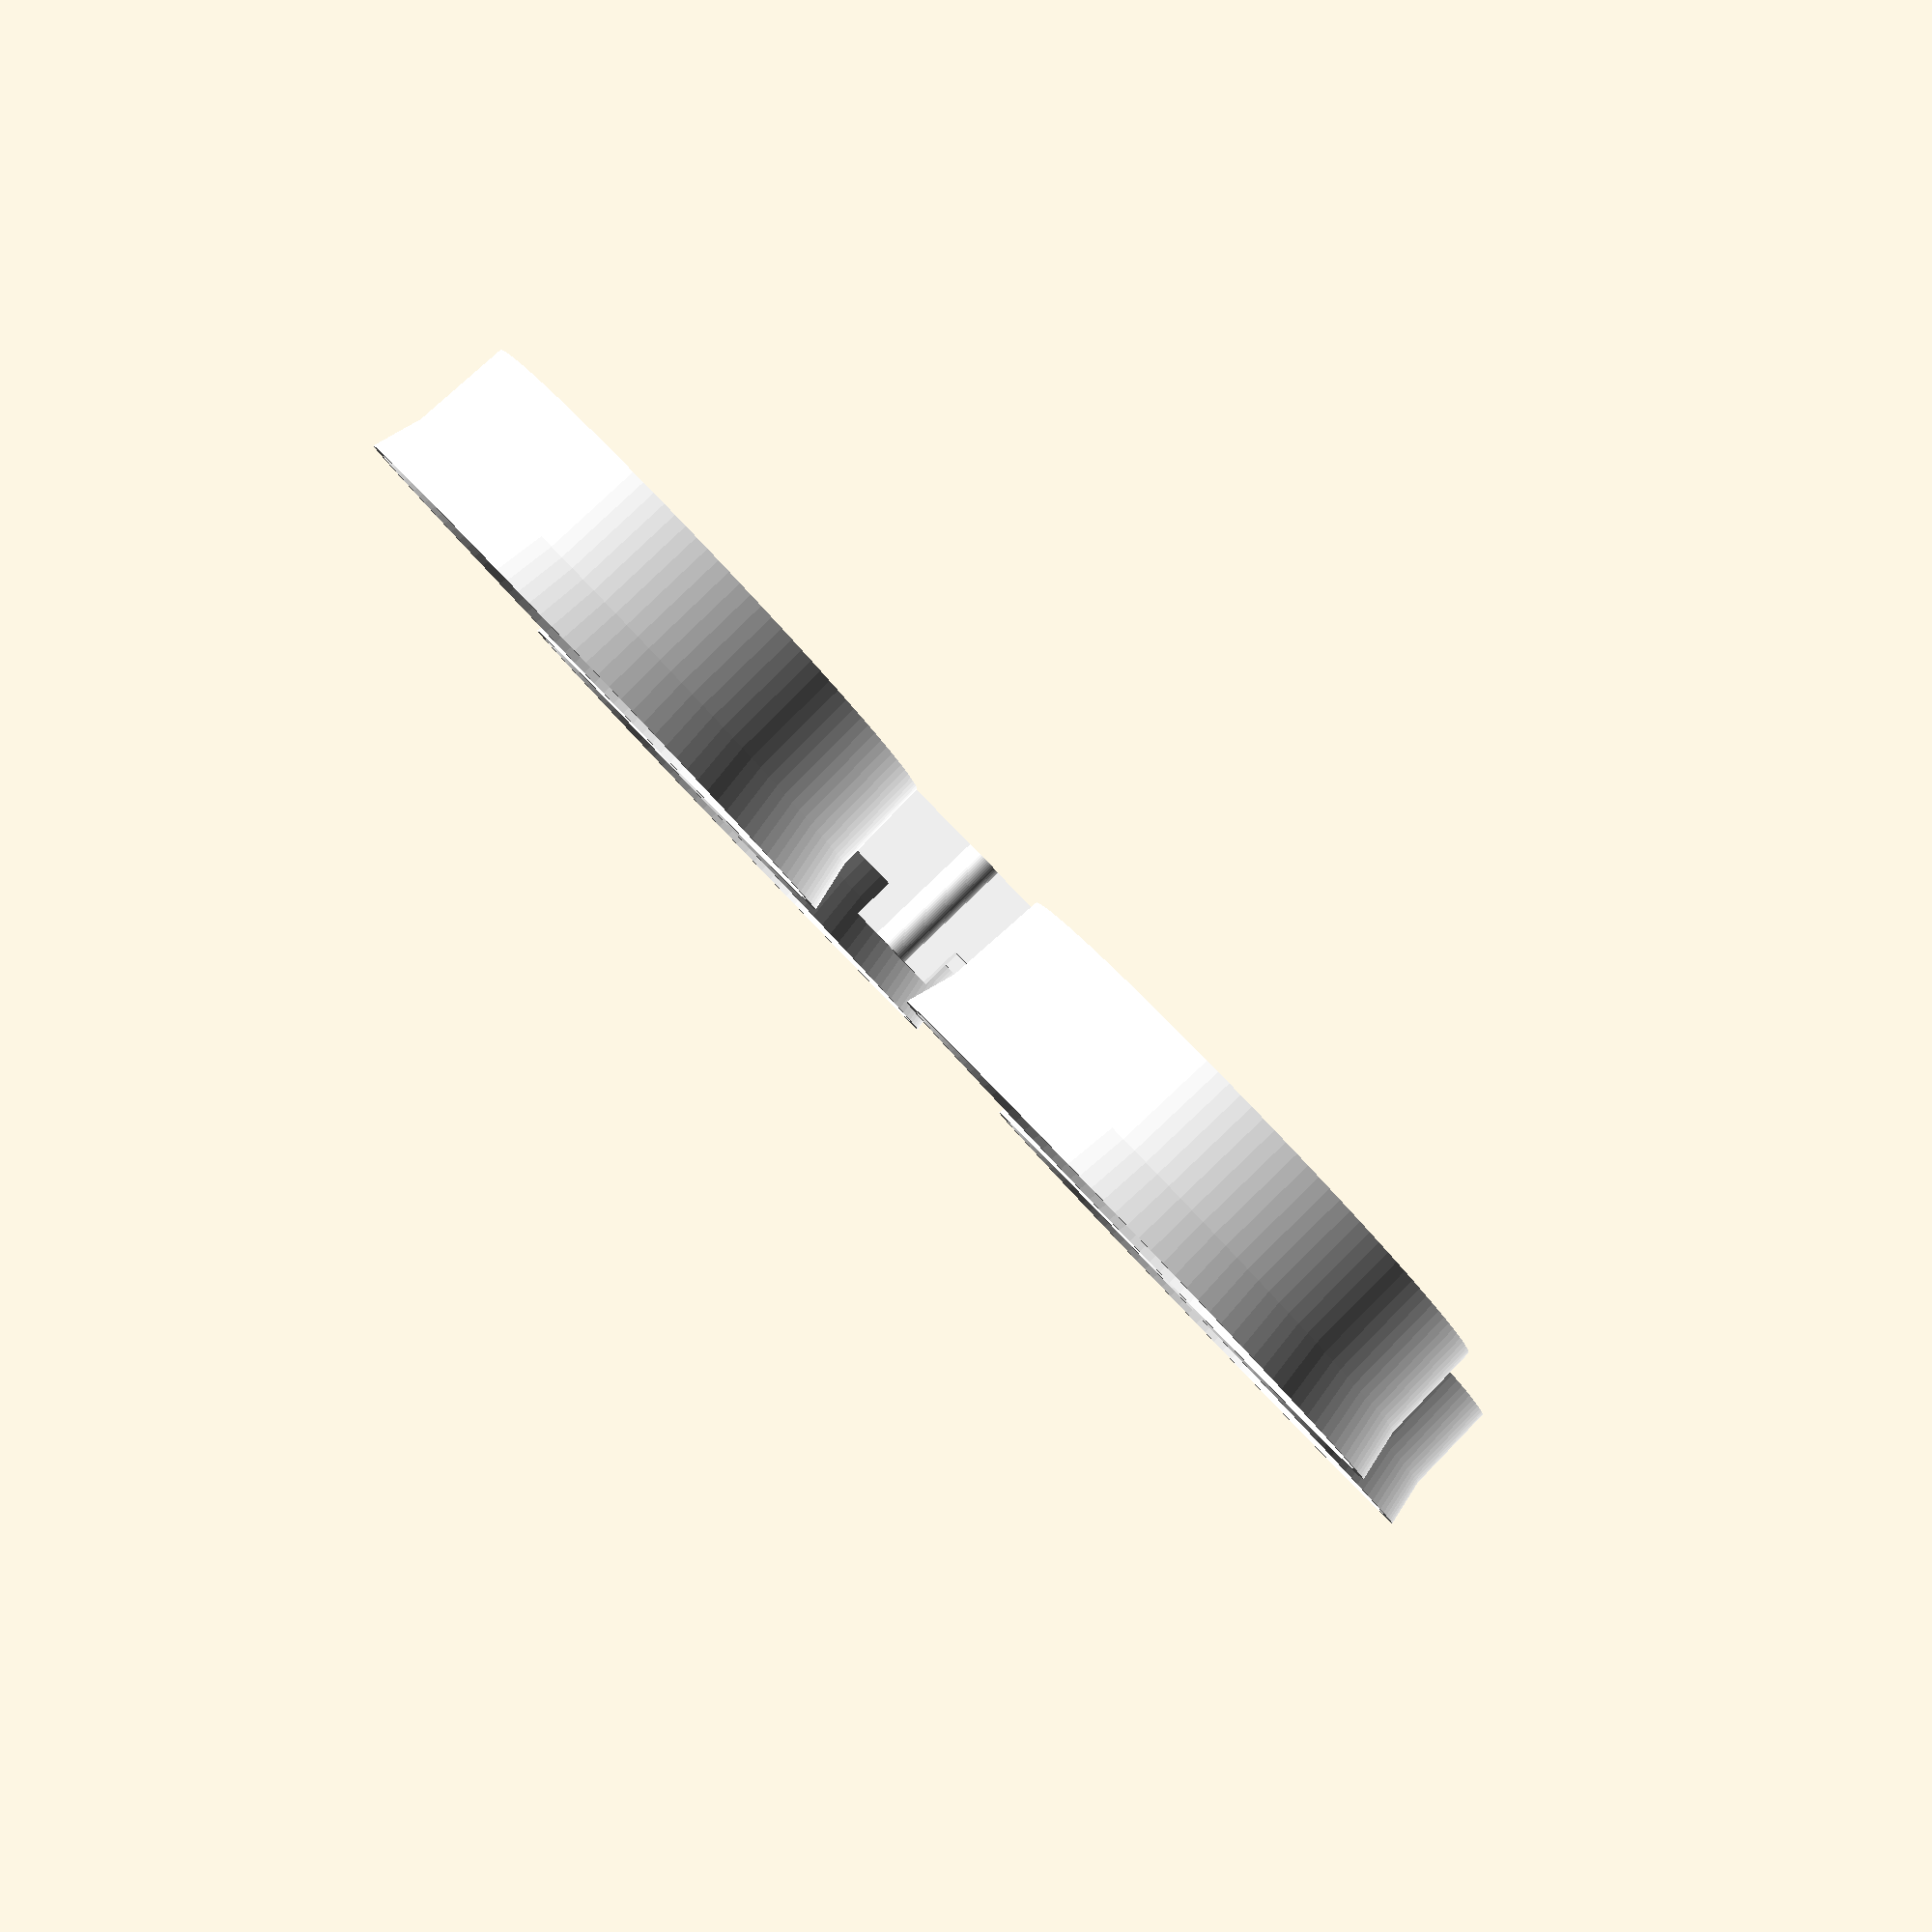
<openscad>
// Easy(ish) to print Inductrix frame
// 2016 by James R O'Keane
// 
// License is CC-BY-NC-ND


wall_thickness = 0.8;
motor_to_motor_spacing = 45;
    
m2m_spacing2 = motor_to_motor_spacing / 2;

motor_mount_height = 5;
motor_mount_inner_diameter = 6.35; // bigger for ABS, smaller for PLA
lower_motor_center_brace = 7;
lower_motor_brace_height = 2.5;

duct_thickness = wall_thickness;
duct_inner_diameter = 33;
duct_height = 9;
duct_angle_height = 2.5;
duct_angle_width = 1;

duct_rad = (duct_inner_diameter+duct_thickness)/2;

brace_height = duct_height - duct_angle_height - wall_thickness*2;
brace_len = (m2m_spacing2 - duct_rad); 

battery_width = 11;
battery_height = 7;
battery_depth = 16;

frame_hole_spacing = 36;
frame_hole_radius = 0.6;

canopy_height = 7;
canopy_width = frame_hole_spacing*0.5;
canopy_depth = frame_hole_spacing + wall_thickness*3;

canopy_peg = false;
canopy_peg_diameter = 1.5;

smoothness = 64;

module motor_mount() {
    $fn = smoothness *2;
    difference() {
        cylinder (h = motor_mount_height, r=(motor_mount_inner_diameter/2)+wall_thickness, 
                  center = true);
        cylinder (h = motor_mount_height+1, r1=motor_mount_inner_diameter/2+0.3, r2=motor_mount_inner_diameter/2, 
                  center = true);
    }
}

module fan_duct() {
    $fn = smoothness*2;
    rad = duct_inner_diameter/2;
    ht = duct_height;
    htc = duct_height - duct_angle_height;
    rc = rad + duct_angle_width;
    t = duct_thickness;
    rotate_extrude() 
        // [Peter Provost] Added 0.25 to the 5th point X to make the shape a little more like
        // NACA 7312 airfoil
        polygon( points=[ [rad,0], [rad,htc], [rc, ht],  
                          [rc+t, ht], [rad+t+0.25,htc-0.5], [rad+t,0]]);
    
    translate( [0, 0, motor_mount_height/2] ) 
        motor_mount();
    
    mm2 = (motor_mount_inner_diameter + wall_thickness)/2;
    duct_brace_len = rad - mm2;
    duct_brace_height = motor_mount_height - wall_thickness*1.5;
    
    for (b = [0:2]) {
        rotate([0, 0, b*120])
            translate( [mm2, -t/2, 0] ) 
                cube([duct_brace_len,t,duct_brace_height]);
    }
}

module frame_brace() {
    $fn = smoothness;
    
    translate([0,0,brace_height/2]) {
        translate([0,0,1.25]) {
            difference() {
                // [Peter Provost] Modified so the cylinder sticks up 2.5mm higher than
                // the brace so you can slide the rubber grommets over the top.
                union() {
                    cylinder (h = brace_height+2.5, r=wall_thickness/1.25+frame_hole_radius, center = true);
                    // [Peter Provost] This helps support the cylinder sticking above 
                    // the brace so it prints better. Cut them off after printing.
                    translate([0,0,2.45]) cube([brace_len, wall_thickness, 2.5], center=true);
                }
                cylinder (h = brace_height+3, r=frame_hole_radius, 
                          center = true);
            }
        }
        
        offset = (brace_len+wall_thickness)/2;
        translate( [offset, 0, 0] )
            cube([brace_len,wall_thickness,brace_height],center=true);
        
        translate( [-offset, 0, 0] )
            cube([brace_len,wall_thickness,brace_height],center=true);
    }
}

module lower_motor_bracket() {
    $fn = smoothness;
    
    translate( [m2m_spacing2, m2m_spacing2, motor_mount_height/2] ) 
        motor_mount();
    translate( [m2m_spacing2, -m2m_spacing2, motor_mount_height/2] ) 
        motor_mount();
    translate( [-m2m_spacing2, -m2m_spacing2, motor_mount_height/2] ) 
        motor_mount();
    translate( [-m2m_spacing2, m2m_spacing2, motor_mount_height/2] ) 
        motor_mount();
    
    translate( [0, 0, lower_motor_brace_height/2] )
        cube([lower_motor_center_brace,lower_motor_center_brace,lower_motor_brace_height],center=true);
    
    diag_len = (motor_to_motor_spacing * 1.414) - 
                motor_mount_inner_diameter - wall_thickness;
    
    translate( [0, 0, lower_motor_brace_height/2] )
        rotate([0, 0, 45])
            cube([diag_len,wall_thickness,lower_motor_brace_height],center=true);
    
    translate( [0, 0, lower_motor_brace_height/2] )
        rotate([0, 0, -45])
            cube([diag_len,wall_thickness,lower_motor_brace_height],center=true);
}

module frame() {
    $fn = smoothness/2;

    translate( [m2m_spacing2, m2m_spacing2, 0] ) 
        mirror([1,0,0]) 
            fan_duct();
    translate( [m2m_spacing2, -m2m_spacing2, 0] ) 
        mirror([1,0,0]) 
            fan_duct();
    translate( [-m2m_spacing2, m2m_spacing2, 0] ) 
        fan_duct();
    translate( [-m2m_spacing2, -m2m_spacing2, 0] ) 
        fan_duct();
    
    fhs2 = frame_hole_spacing/2;
    
    translate( [0, fhs2, 0] ) 
        frame_brace();
    translate( [0, -fhs2, 0] ) 
        frame_brace();
    
    translate( [fhs2, 0, 0] ) 
        rotate([0, 0, 90])
            frame_brace();
    translate( [-fhs2, 0, 0] ) 
        rotate([0, 0, 90])
            frame_brace();

    if (canopy_peg == true) {
        pegOff = fhs2+brace_height;
        pegRad = canopy_peg_diameter/2;
        translate( [pegOff-wall_thickness*2, 0, brace_height-wall_thickness] ) 
            rotate( [0,90,0] )
                cylinder(h = brace_height, r=pegRad, center = true);

        translate( [-pegOff+wall_thickness*2, 0, brace_height-wall_thickness] ) 
            rotate( [0,90,0] )
                cylinder(h = brace_height, r=pegRad, center = true);
    }

    hole = battery_width-wall_thickness*5;
    translate( [0, 0, wall_thickness/2] ) {
        difference() {
            cube([battery_width,frame_hole_spacing+duct_thickness,wall_thickness],center=true);
            translate( [0, battery_width, 0] )
                cube([hole,hole,wall_thickness*2],center=true);
            translate( [0, -battery_width, 0] )
                cube([hole,hole,wall_thickness*2],center=true);
            translate( [0, 0, 0] )
                cube([hole,hole,wall_thickness*2],center=true);
        }
        
        // [Peter Provost] Rubber band clips for battery
        translate([0,battery_width/2,0]) difference() {
            translate([0,0,1]) cube([battery_width+3,2,wall_thickness+2], center=true);
            translate([0,0,1+wall_thickness]) cube([battery_width+1, 3, wall_thickness+2], center=true);
        }
        translate([0,-battery_width/2,0]) difference() {
            translate([0,0,1]) cube([battery_width+3,2,wall_thickness+2], center=true);
            translate([0,0,1+wall_thickness]) cube([battery_width+1, 3, wall_thickness+2], center=true);
        }
        
    }
        
    
}

module battery_clip() {
    
    linear_extrude(height = battery_depth)
        difference() {
            square([battery_width+wall_thickness*2,battery_height+wall_thickness*3],center=true);
            square([battery_width,battery_height+wall_thickness],center=true);
            translate( [0, wall_thickness*2, 0] ) 
                square([battery_width-wall_thickness*4,battery_height],center=true);
        }
}

module canopy() {
    $fn = smoothness * 1.5;
    difference() {
        
        union() {
            resize( [canopy_width, canopy_depth, canopy_height] )
                sphere( frame_hole_spacing );
            translate( [0, -canopy_depth/6, canopy_height/5] )
                resize( [canopy_width/3, canopy_depth/2, canopy_height] )
                    sphere( frame_hole_spacing );
            
            fin = (canopy_depth+canopy_width)*0.45;
            translate([0,0,wall_thickness])
            rotate([90,0,90])
            translate([0,0,-wall_thickness/2])
            linear_extrude(height = wall_thickness)
            polygon( points=[ [0,0], 
                              [fin*0.65,fin], 
                              [fin, fin],  
                              [fin*0.7, 0] ]);
            
            resize( [canopy_depth+wall_thickness, canopy_width*.8, canopy_height/2] )
                sphere( frame_hole_spacing );
            
        }
        translate( [0, 0, -wall_thickness] )
        resize( [canopy_width, canopy_depth, canopy_height] )
            sphere( frame_hole_spacing );
        
        translate( [0, 0, -canopy_height/2] )
        cube( [canopy_depth, canopy_depth, canopy_height], center=true );
        
        fhs2 = frame_hole_spacing/2;
        translate( [fhs2, 0, 0] )
        cylinder (h = canopy_height*2, r=frame_hole_radius, 
                      center = true);
        translate( [-fhs2, 0, 0] )
        cylinder (h = canopy_height*2, r=frame_hole_radius, 
                      center = true);
    }
}

*color("SkyBlue")
   translate([0,0,motor_mount_height+wall_thickness])
   canopy();

color("white")
    frame();

//color("cyan")
 //   translate( [0, 0, -motor_mount_height*3] )      
 //       lower_motor_bracket();

*color("SpringGreen")
   translate( [0, (battery_depth/2), -((battery_height-wall_thickness)/2)] )
    rotate([90, 0, 00])
        battery_clip();

</openscad>
<views>
elev=92.3 azim=349.9 roll=133.7 proj=p view=wireframe
</views>
